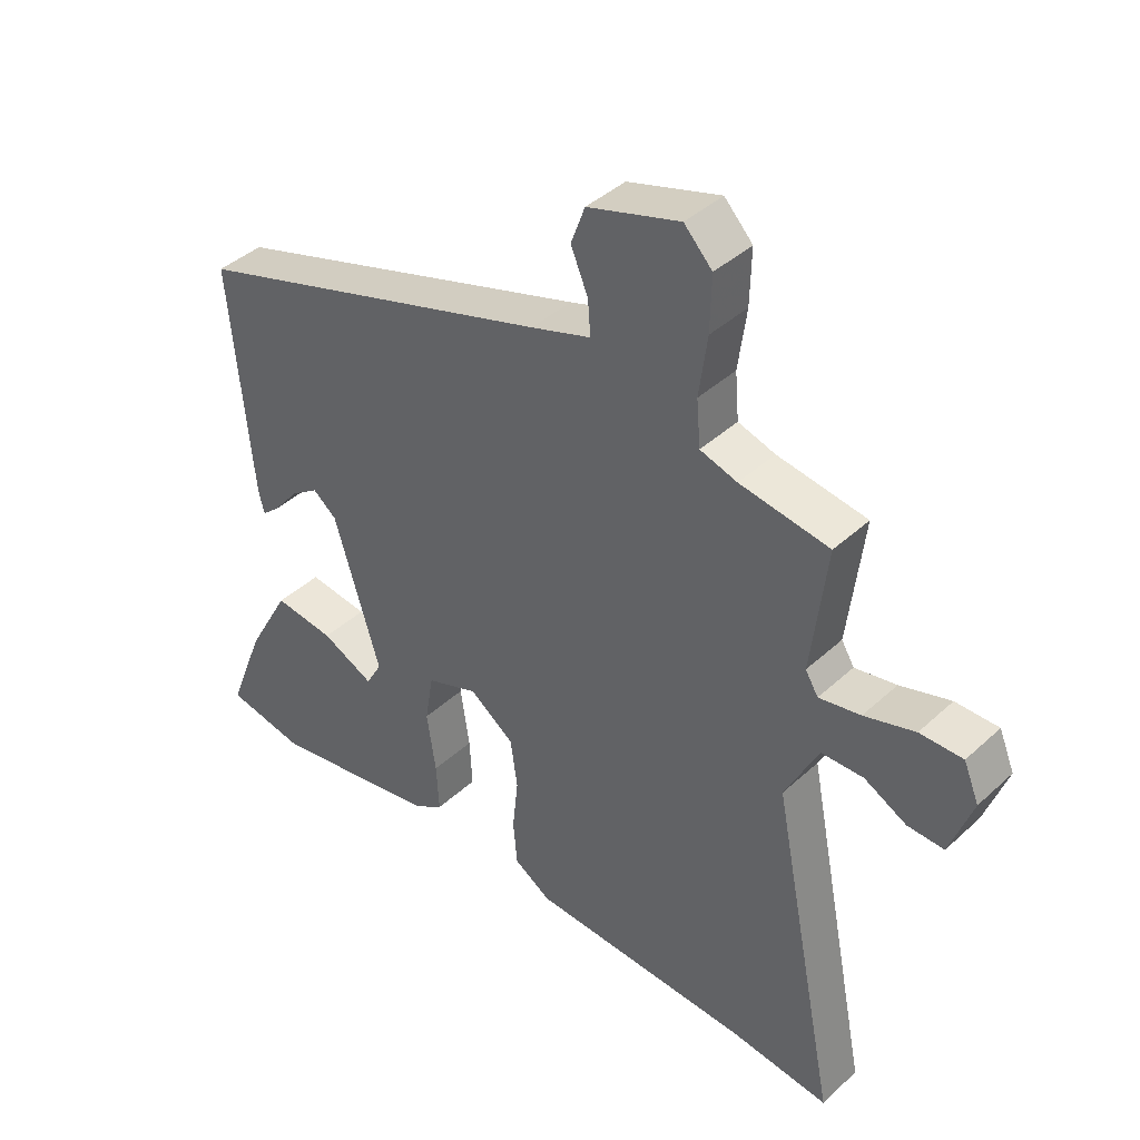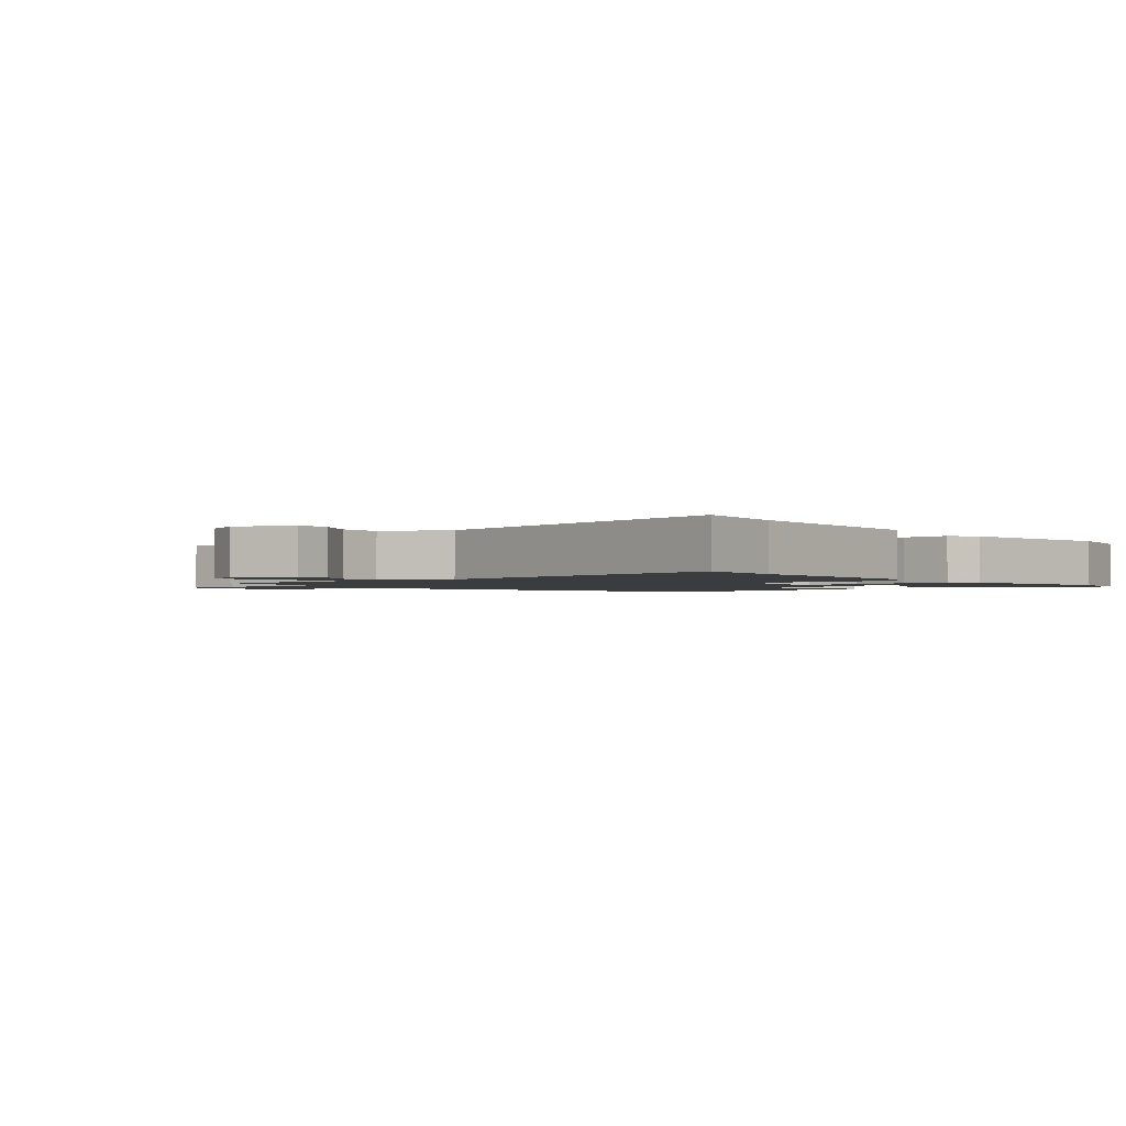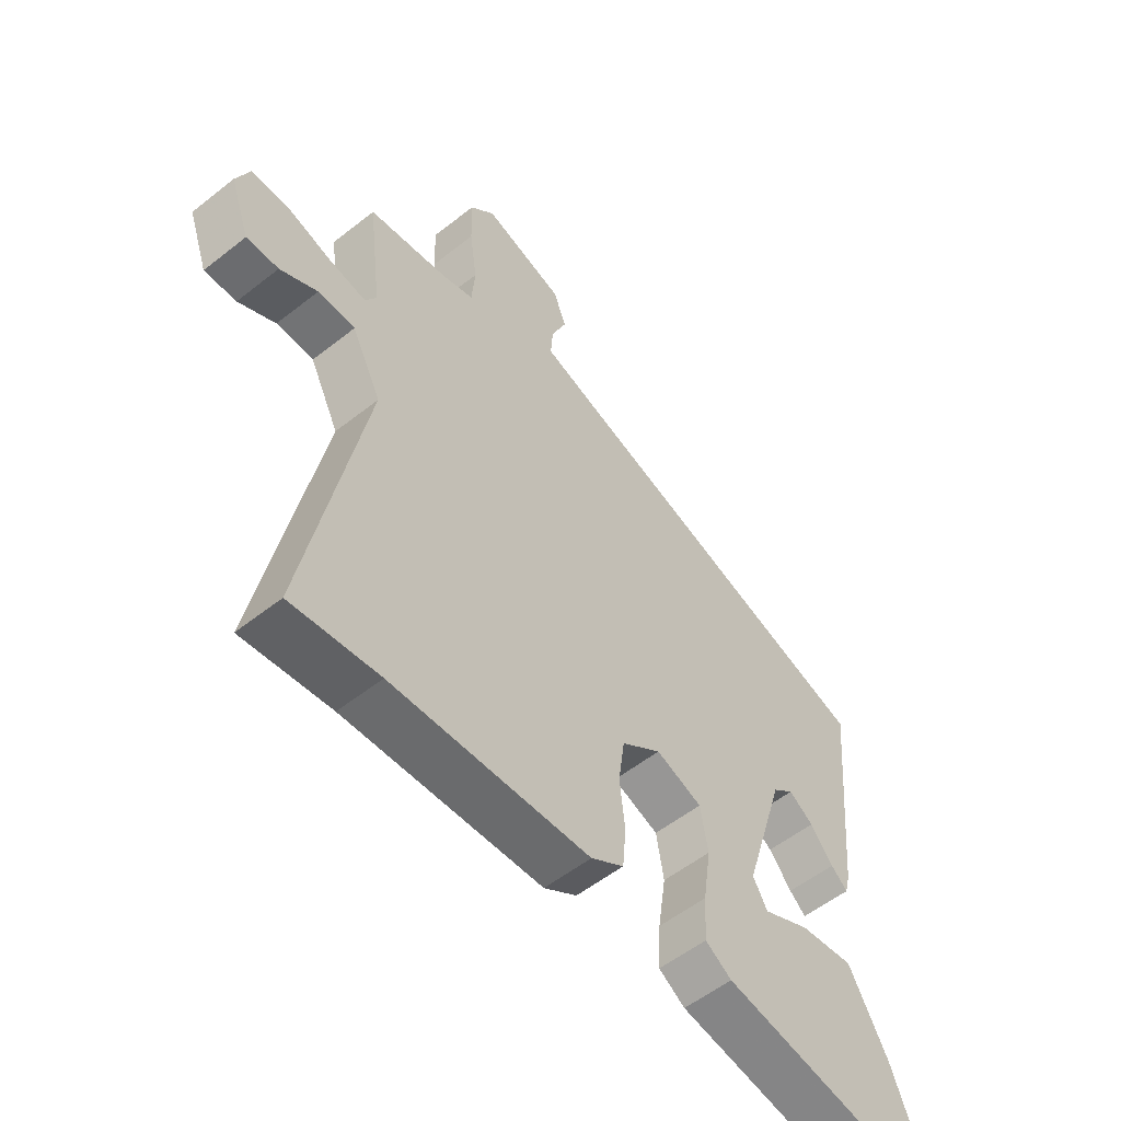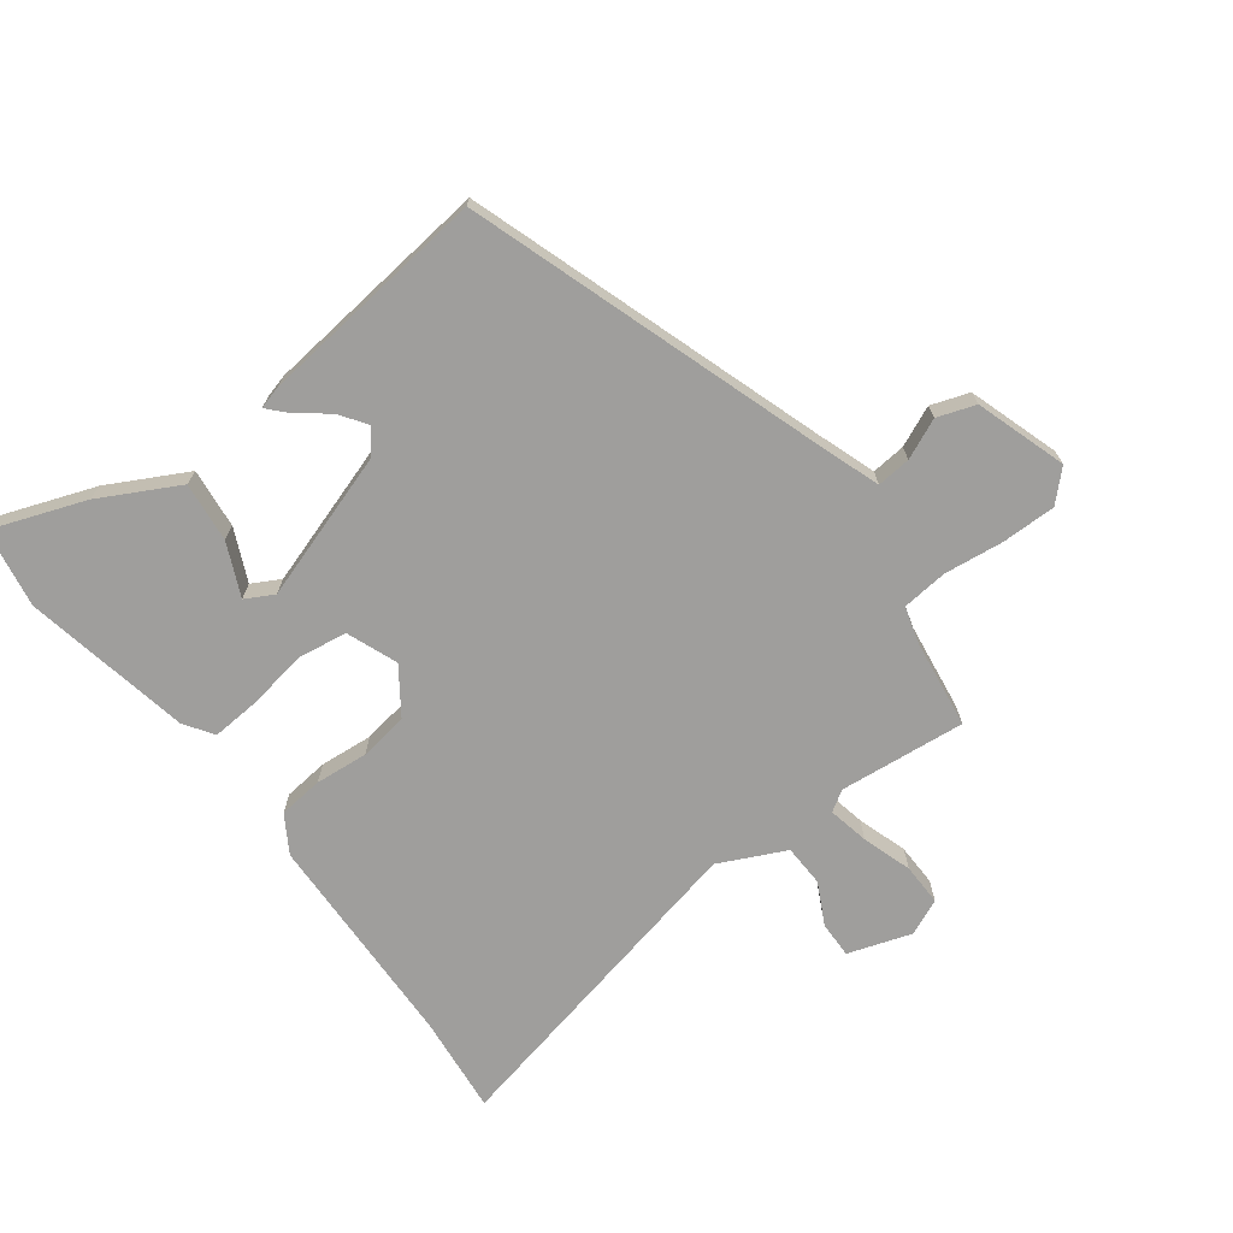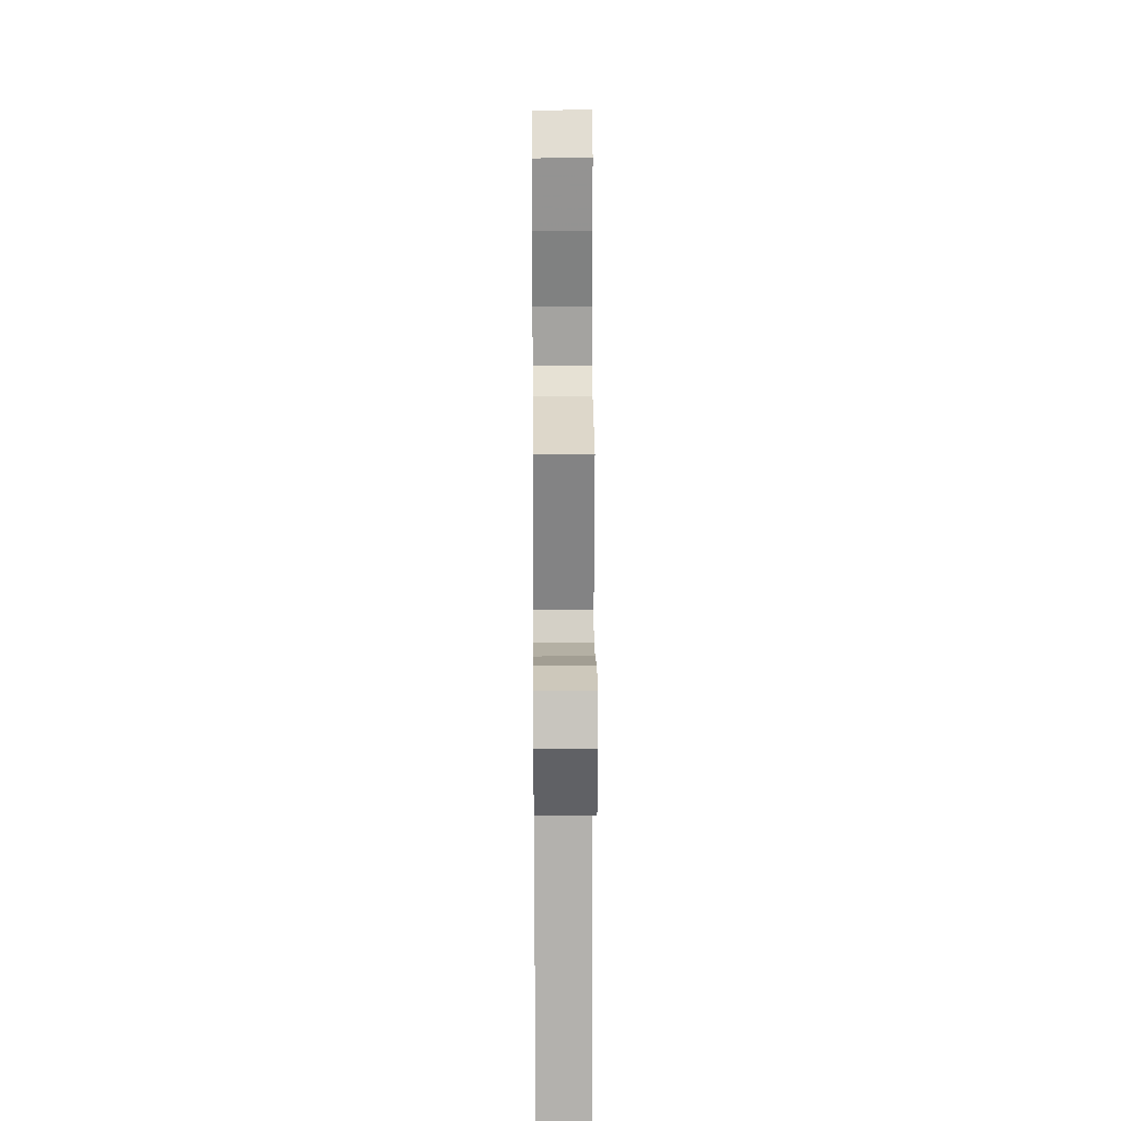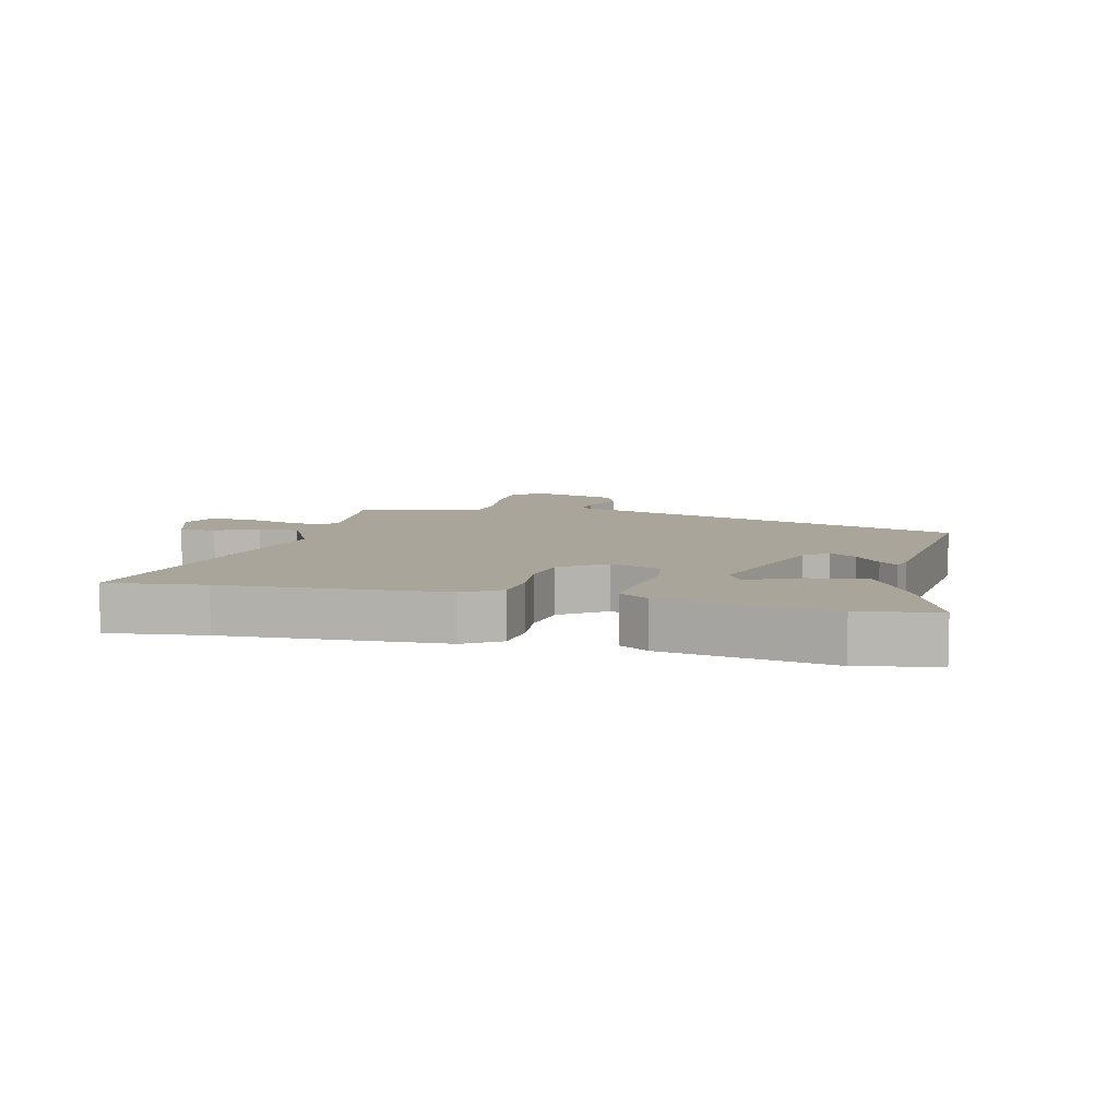
<metadata>
{"format":"obj","ext":"obj","renderer":"f3d","projection":"perspective","resolution":1024,"background":"white","views":[{"elev":40.9,"azim":42.0,"up":"+Z"},{"elev":-1.8,"azim":129.5,"up":"+Y"},{"elev":-55.2,"azim":129.8,"up":"+Z"},{"elev":-70.9,"azim":-52.0,"up":"+Y"},{"elev":22.0,"azim":89.5,"up":"+Z"},{"elev":7.7,"azim":-165.9,"up":"+Y"}]}
</metadata>
<code>
v 0.521 0.07 0.435
v 0.497 0.07 0.235
v 0.517 0.07 0.202
v 0.582 0.07 0.214
v 0.661 0.07 0.238
v 0.728 0.07 0.238
v 0.752 0.07 0.18
v 0.717 0.07 0.081
v 0.66 0.07 0.083
v 0.594 0.07 0.118
v 0.528 0.07 0.117
v 0.476 0.07 0.013
v 0.58 0.07 -0.51
v 0.425 0.07 -0.491
v 0.077 0.07 -0.474
v 0.019 0.07 -0.437
v 0.013 0.07 -0.366
v 0.022 0.07 -0.282
v 0.011 0.07 -0.204
v -0.059 0.07 -0.153
v -0.14 0.07 -0.183
v -0.153 0.07 -0.261
v -0.139 0.07 -0.356
v -0.135 0.07 -0.433
v -0.181 0.07 -0.463
v -0.448 0.07 -0.51
v -0.573 0.07 -0.486
v -0.516 0.07 -0.339
v -0.448 0.07 -0.216
v -0.353 0.07 -0.228
v -0.271 0.07 -0.267
v -0.246 0.07 -0.223
v -0.318 0.07 0.013
v -0.355 0.07 0.043
v -0.398 0.07 0.014
v -0.438 0.07 -0.035
v -0.467 0.07 -0.061
v -0.476 0.07 -0.025
v -0.51 0.07 0.342
v 0.059 0.07 0.521
v 0.153 0.07 0.552
v 0.149 0.07 0.606
v 0.122 0.07 0.67
v 0.144 0.07 0.73
v 0.288 0.07 0.774
v 0.332 0.07 0.728
v 0.33 0.07 0.642
v 0.317 0.07 0.547
v 0.323 0.07 0.475
v 0.381 0.07 0.457
v 0.521 0 0.435
v 0.497 0 0.235
v 0.517 0 0.202
v 0.582 0 0.214
v 0.661 0 0.238
v 0.728 0 0.238
v 0.752 0 0.18
v 0.717 0 0.081
v 0.66 0 0.083
v 0.594 0 0.118
v 0.528 0 0.117
v 0.476 0 0.013
v 0.58 0 -0.51
v 0.425 0 -0.491
v 0.077 0 -0.474
v 0.019 0 -0.437
v 0.013 0 -0.366
v 0.022 0 -0.282
v 0.011 0 -0.204
v -0.059 0 -0.153
v -0.14 0 -0.183
v -0.153 0 -0.261
v -0.139 0 -0.356
v -0.135 0 -0.433
v -0.181 0 -0.463
v -0.448 0 -0.51
v -0.573 0 -0.486
v -0.516 0 -0.339
v -0.448 0 -0.216
v -0.353 0 -0.228
v -0.271 0 -0.267
v -0.246 0 -0.223
v -0.318 0 0.013
v -0.355 0 0.043
v -0.398 0 0.014
v -0.438 0 -0.035
v -0.467 0 -0.061
v -0.476 0 -0.025
v -0.51 0 0.342
v 0.059 0 0.521
v 0.153 0 0.552
v 0.149 0 0.606
v 0.122 0 0.67
v 0.144 0 0.73
v 0.288 0 0.774
v 0.332 0 0.728
v 0.33 0 0.642
v 0.317 0 0.547
v 0.323 0 0.475
v 0.381 0 0.457
f 46 47 48
f 45 46 48
f 44 45 48
f 43 44 48
f 42 43 48
f 41 42 48 49
f 40 41 49
f 39 40 49 50
f 37 38 39
f 36 37 39
f 35 36 39
f 34 35 39
f 50 1 2
f 39 50 2
f 34 39 2
f 33 34 2
f 29 30 31
f 28 29 31
f 27 28 31
f 26 27 31
f 25 26 31
f 24 25 31
f 23 24 31
f 22 23 31 32
f 21 22 32 33
f 16 17 18
f 15 16 18
f 14 15 18
f 14 18 19
f 13 14 19
f 12 13 19
f 11 12 19 20
f 8 9 10
f 7 8 10
f 6 7 10
f 5 6 10
f 4 5 10
f 3 4 10 11
f 20 21 33
f 11 20 33
f 3 11 33
f 2 3 33
f 98 97 96
f 98 96 95
f 98 95 94
f 98 94 93
f 98 93 92
f 99 98 92 91
f 99 91 90
f 100 99 90 89
f 89 88 87
f 89 87 86
f 89 86 85
f 89 85 84
f 52 51 100
f 52 100 89
f 52 89 84
f 52 84 83
f 81 80 79
f 81 79 78
f 81 78 77
f 81 77 76
f 81 76 75
f 81 75 74
f 81 74 73
f 82 81 73 72
f 83 82 72 71
f 68 67 66
f 68 66 65
f 68 65 64
f 69 68 64
f 69 64 63
f 69 63 62
f 70 69 62 61
f 60 59 58
f 60 58 57
f 60 57 56
f 60 56 55
f 60 55 54
f 61 60 54 53
f 83 71 70
f 83 70 61
f 83 61 53
f 83 53 52
f 1 51 52 2
f 2 52 53 3
f 3 53 54 4
f 4 54 55 5
f 5 55 56 6
f 6 56 57 7
f 7 57 58 8
f 8 58 59 9
f 9 59 60 10
f 10 60 61 11
f 11 61 62 12
f 12 62 63 13
f 13 63 64 14
f 14 64 65 15
f 15 65 66 16
f 16 66 67 17
f 17 67 68 18
f 18 68 69 19
f 19 69 70 20
f 20 70 71 21
f 21 71 72 22
f 22 72 73 23
f 23 73 74 24
f 24 74 75 25
f 25 75 76 26
f 26 76 77 27
f 27 77 78 28
f 28 78 79 29
f 29 79 80 30
f 30 80 81 31
f 31 81 82 32
f 32 82 83 33
f 33 83 84 34
f 34 84 85 35
f 35 85 86 36
f 36 86 87 37
f 37 87 88 38
f 38 88 89 39
f 39 89 90 40
f 40 90 91 41
f 41 91 92 42
f 42 92 93 43
f 43 93 94 44
f 44 94 95 45
f 45 95 96 46
f 46 96 97 47
f 47 97 98 48
f 48 98 99 49
f 49 99 100 50
f 50 100 51 1

</code>
